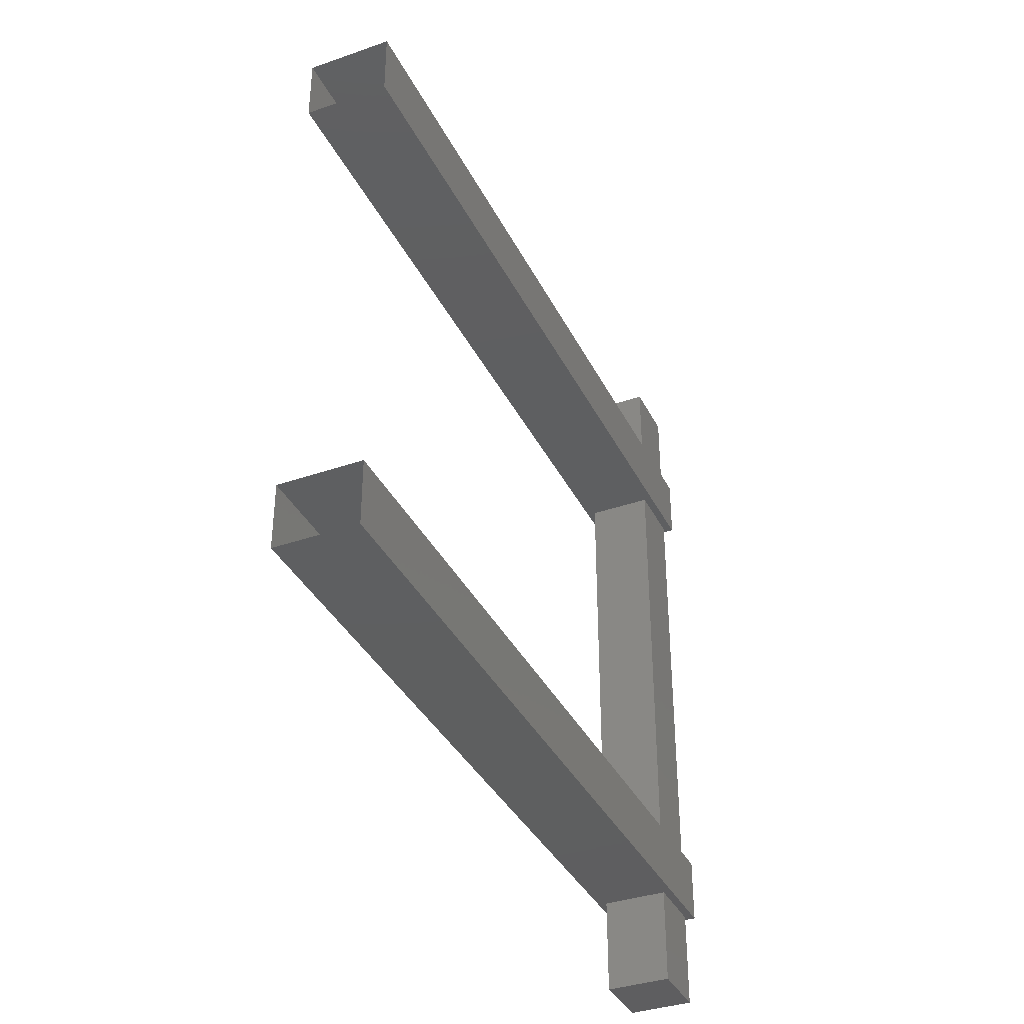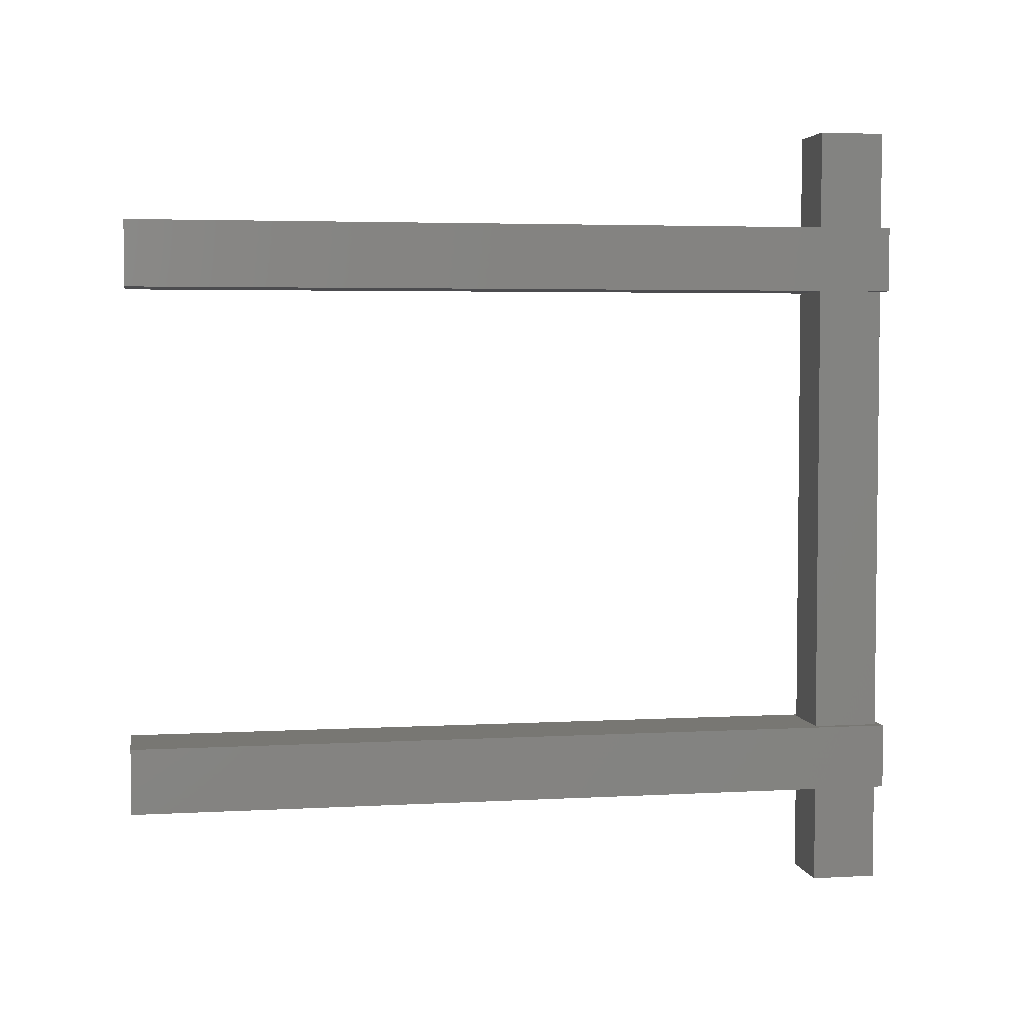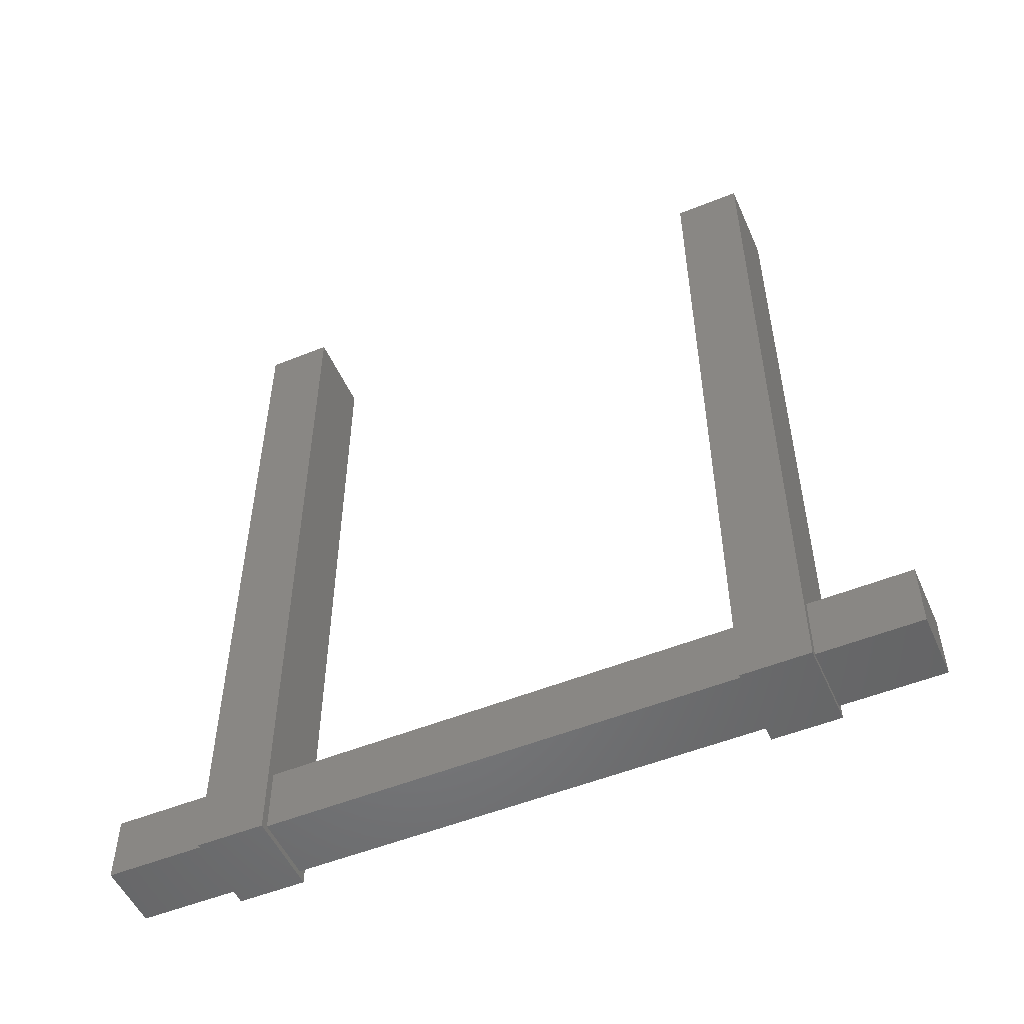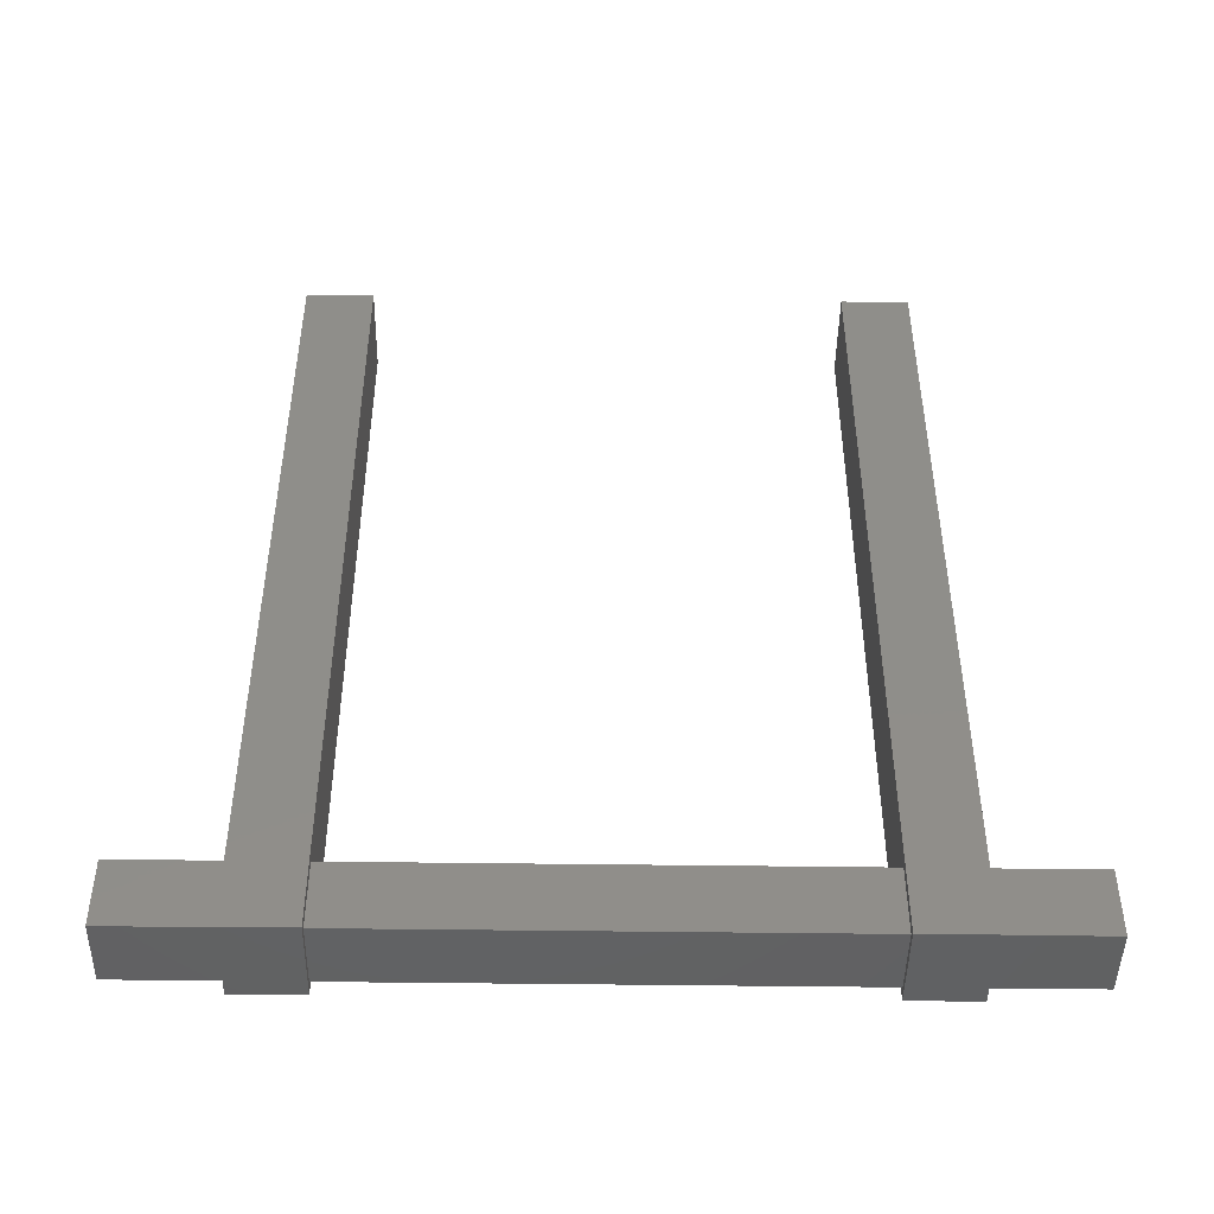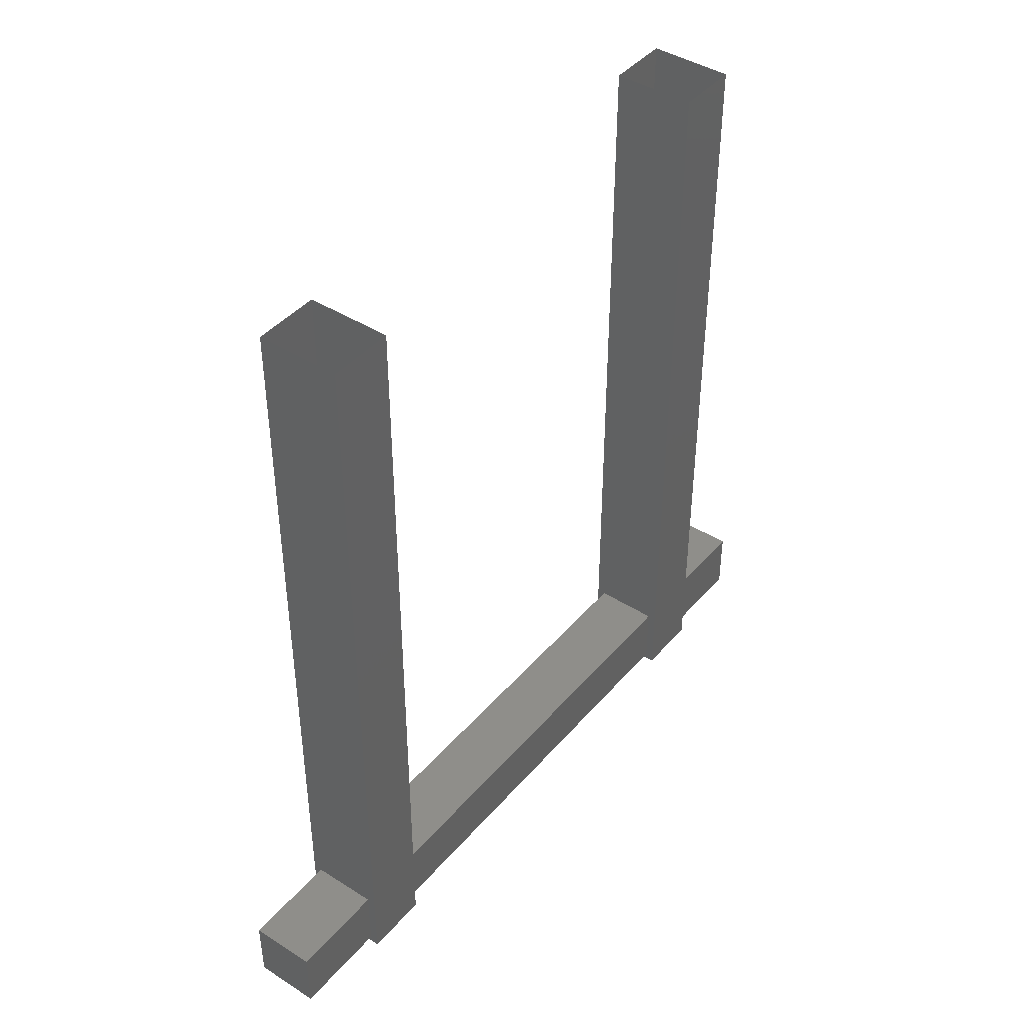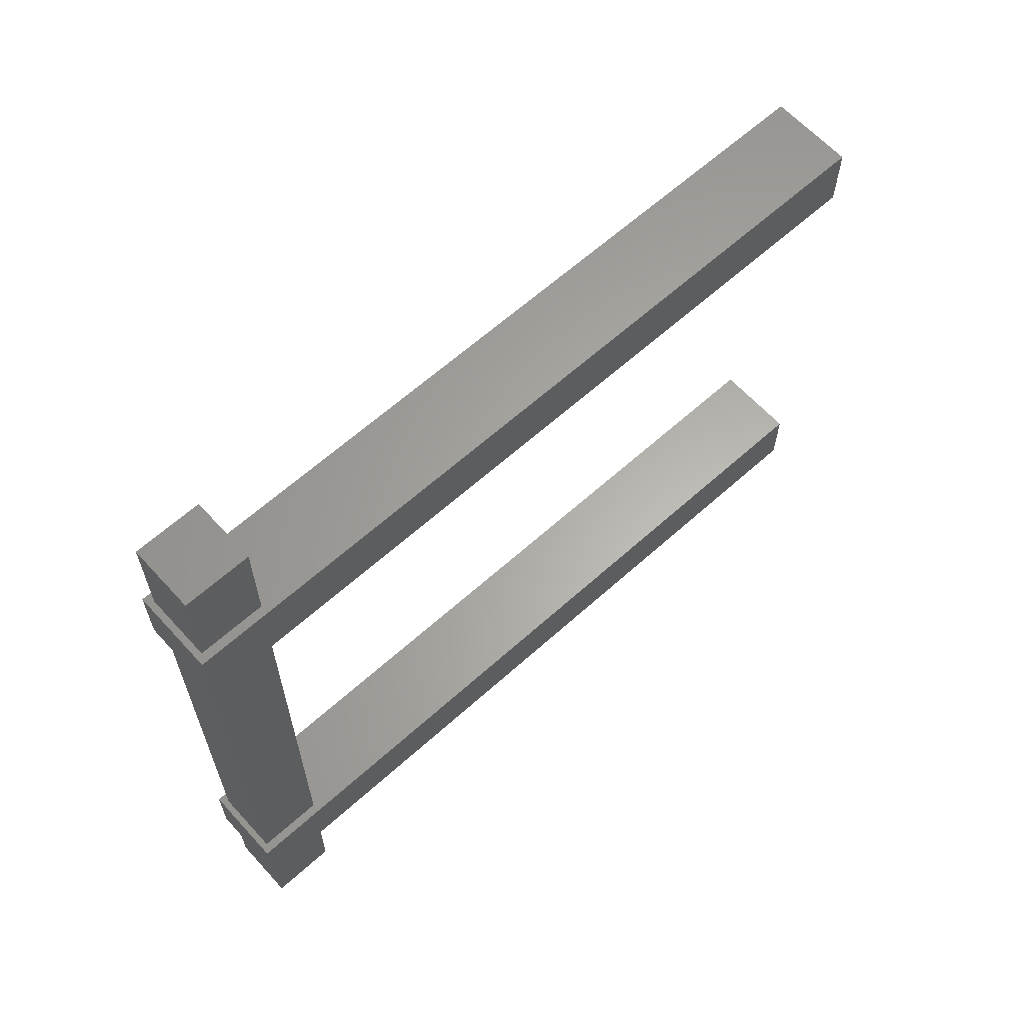
<metadata>
{"format":"stl","ext":"stl","renderer":"f3d","projection":"perspective","resolution":1024,"background":"white","views":[{"elev":-37.0,"azim":24.1,"up":"+Y"},{"elev":4.1,"azim":79.7,"up":"+Y"},{"elev":-52.1,"azim":-66.4,"up":"+Z"},{"elev":-46.1,"azim":89.1,"up":"+Z"},{"elev":42.7,"azim":37.1,"up":"+Z"},{"elev":63.1,"azim":-132.3,"up":"+Y"}]}
</metadata>
<code>
# stl→obj: 24 verts, 32 faces
v -708.8 3.5 97.36
v -710 3.5 97.36
v -710 3.5 85.36
v -710 4.5 97.36
v -710 4.5 85.36
v -708.8 4.5 85.36
v -708.8 3.5 85.36
v -708.8 4.5 97.36
v -710 -4.5 97.36
v -710 -3.5 97.36
v -710 -3.5 85.36
v -708.8 -3.5 97.36
v -708.8 -3.5 85.36
v -708.8 -4.5 85.36
v -710 -4.5 85.36
v -708.8 -4.5 97.36
v -708.9 6 86.45
v -708.9 -6 86.45
v -708.9 6 85.45
v -708.9 -6 85.45
v -709.9 6 85.45
v -709.9 -6 85.45
v -709.9 -6 86.45
v -709.9 6 86.45
f 1 2 3
f 3 2 4
f 4 5 3
f 6 5 4
f 3 5 6
f 6 7 3
f 3 7 1
f 1 7 6
f 6 8 1
f 4 8 6
f 9 10 11
f 11 10 12
f 12 13 11
f 14 13 12
f 11 13 14
f 14 15 11
f 11 15 9
f 9 15 14
f 14 16 9
f 12 16 14
f 17 18 19
f 19 18 20
f 20 21 19
f 22 21 20
f 23 21 22
f 22 18 23
f 23 18 24
f 24 18 17
f 17 21 24
f 19 21 17
f 23 24 21
f 22 20 18

</code>
